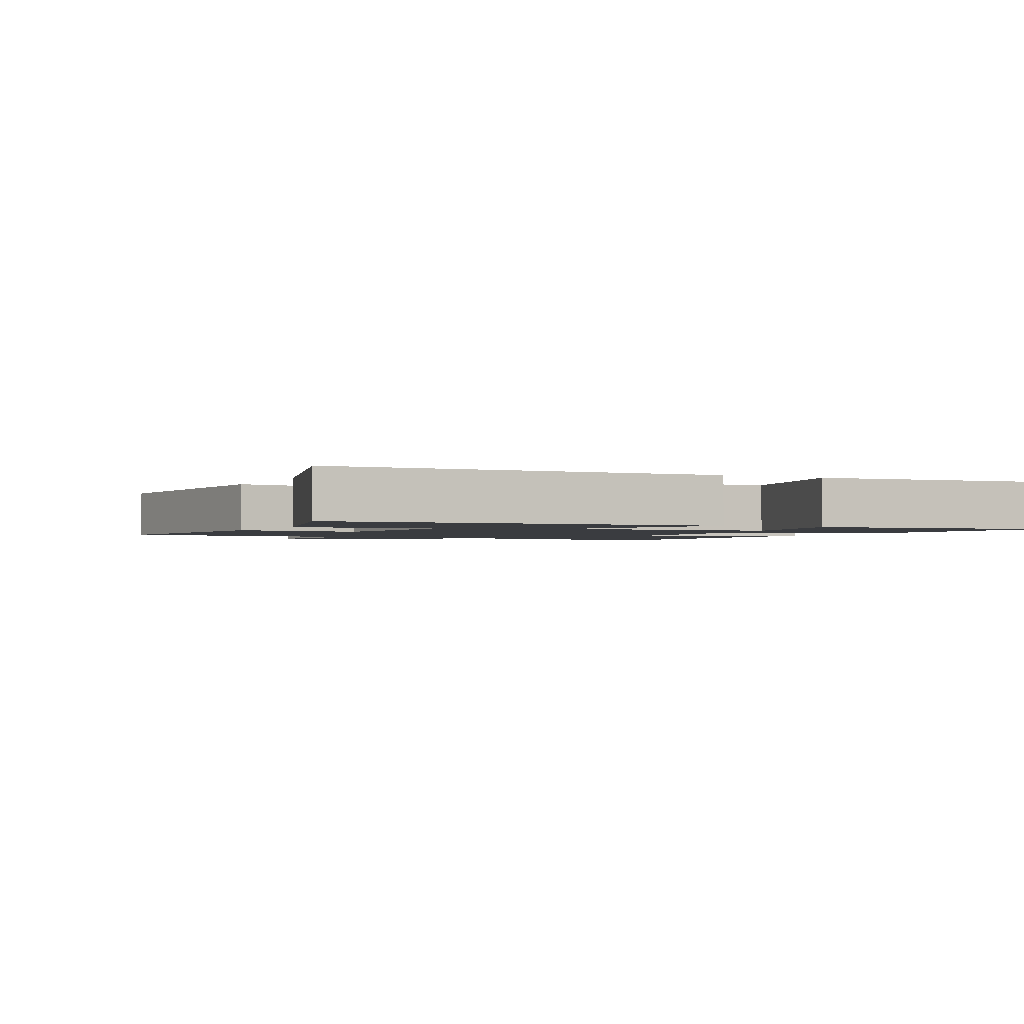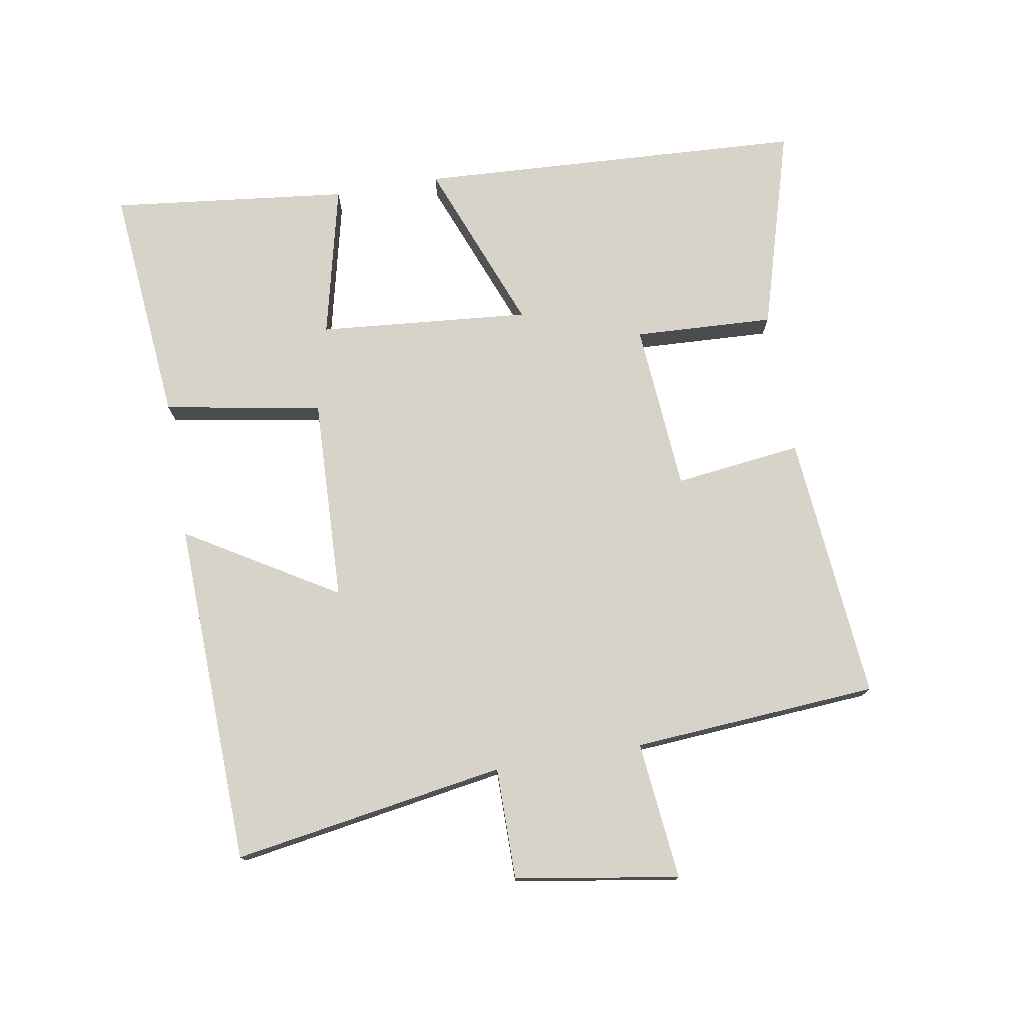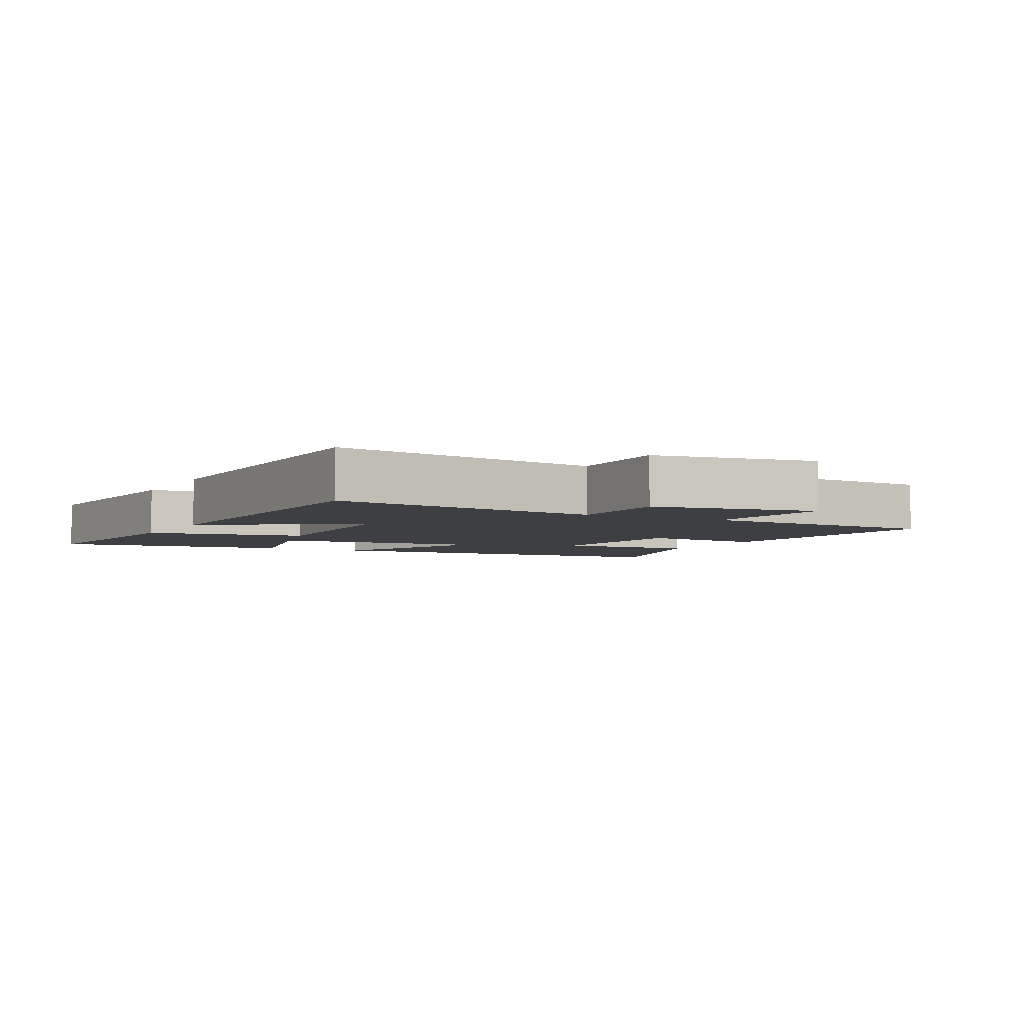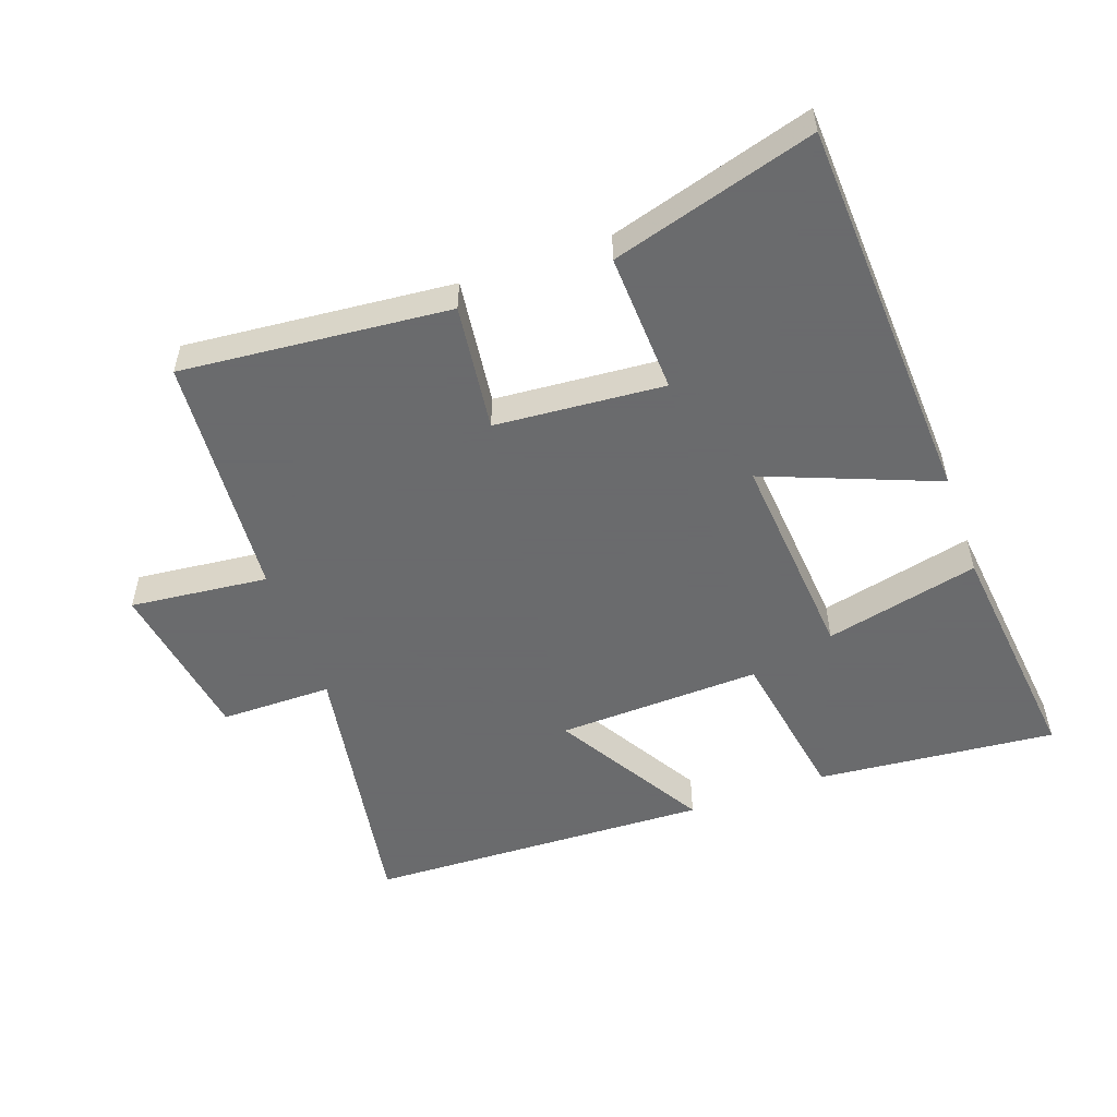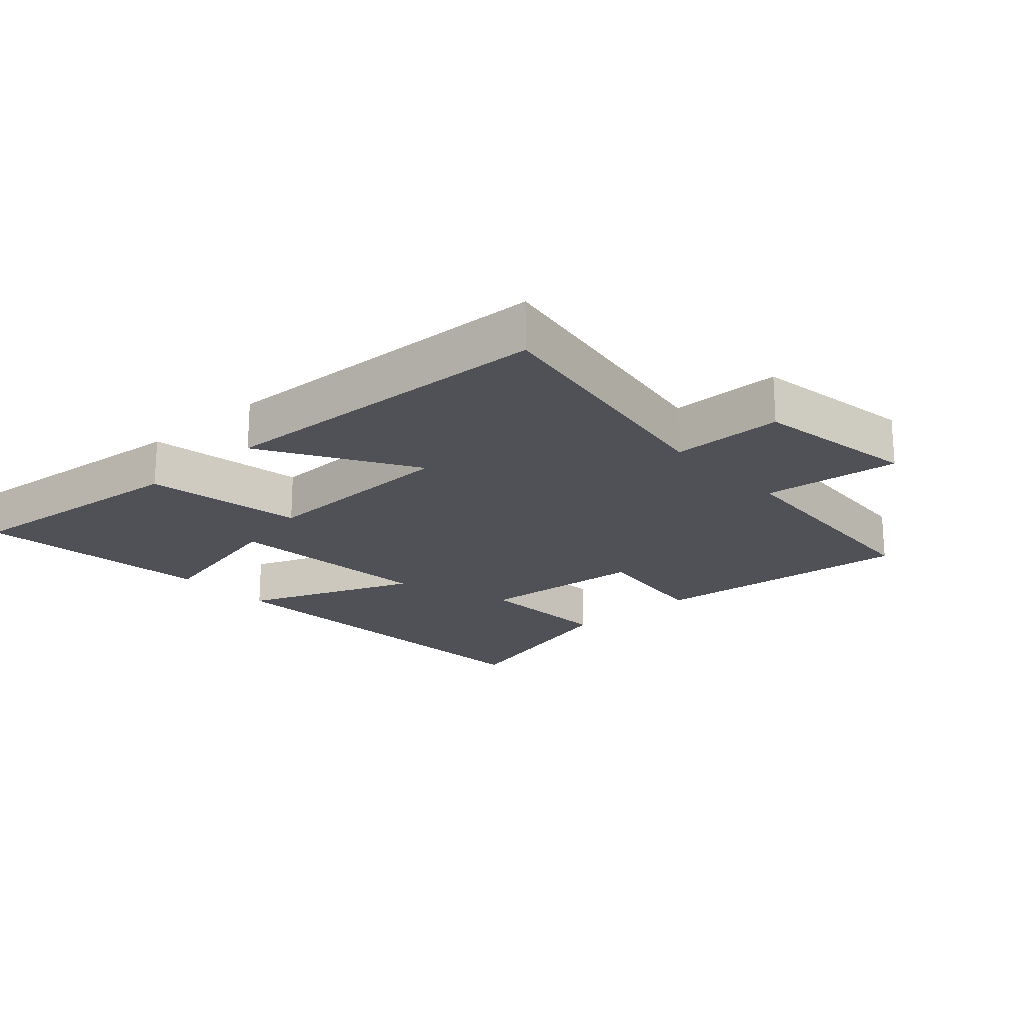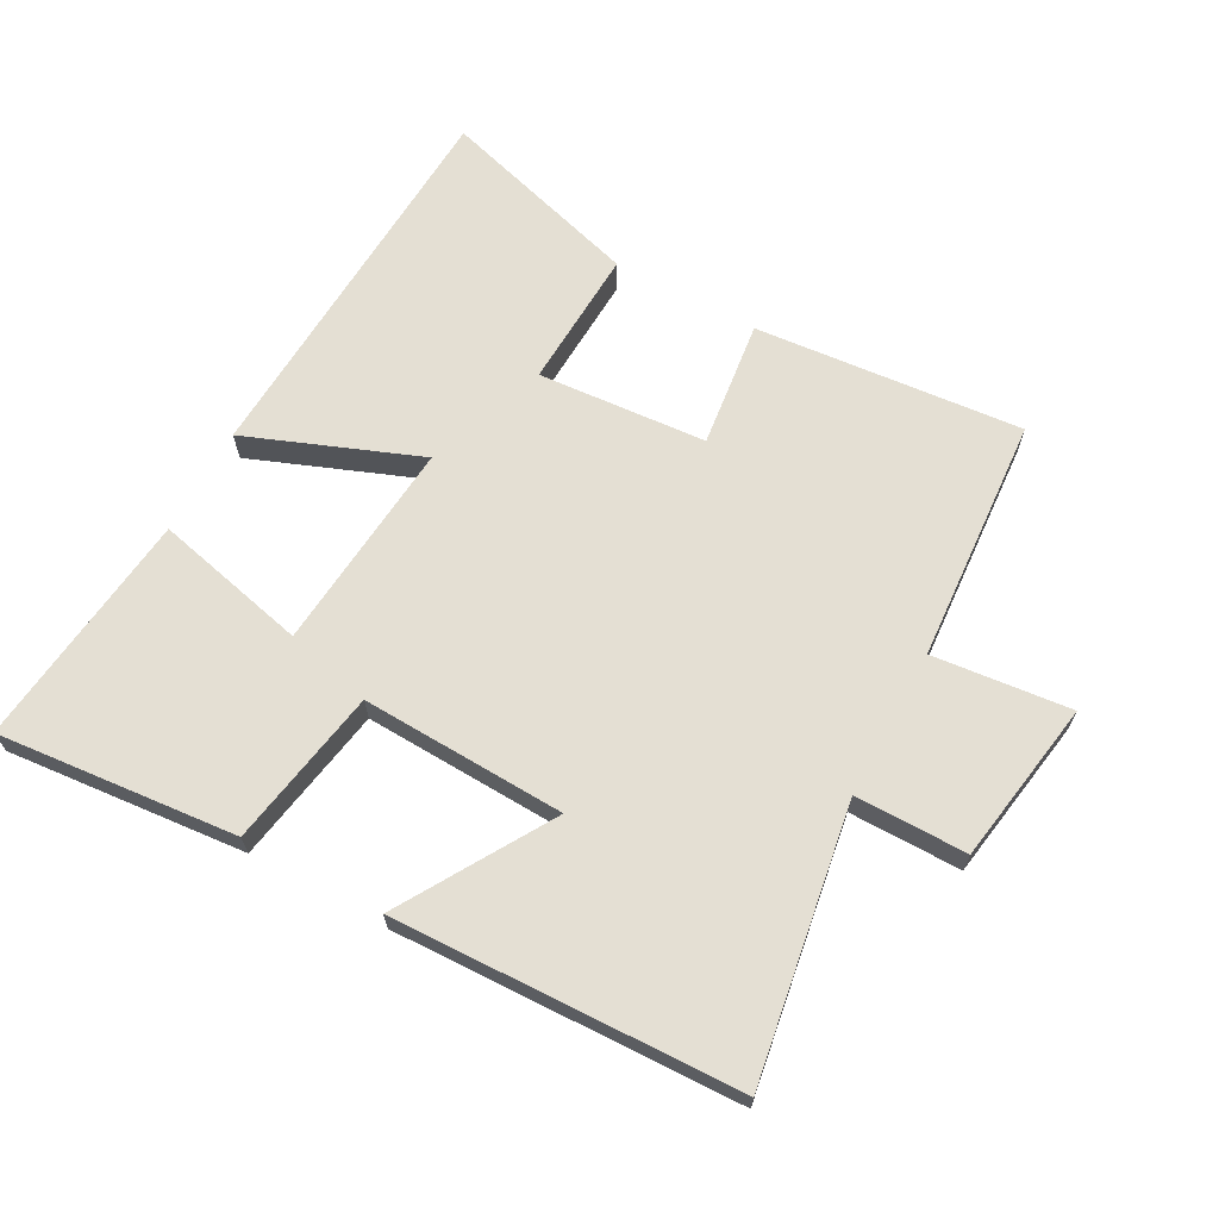
<metadata>
{"format":"obj","ext":"obj","renderer":"f3d","projection":"perspective","resolution":1024,"background":"white","views":[{"elev":-1.8,"azim":63.2,"up":"+Y"},{"elev":76.0,"azim":-99.6,"up":"+Y"},{"elev":-4.3,"azim":-117.4,"up":"+Y"},{"elev":-53.2,"azim":19.5,"up":"+Y"},{"elev":-20.3,"azim":-138.0,"up":"+Y"},{"elev":66.5,"azim":-151.4,"up":"+Y"}]}
</metadata>
<code>
v 0.541 0.07 -0.534
v 0.175 0.07 -0.5
v 0.133 0.07 -0.258
v -0.179 0.07 -0.27
v -0.041 0.07 -0.5
v -0.568 0.07 -0.482
v -0.5 0.07 -0.066
v -0.671 0.07 -0.066
v -0.711 0.07 0.184
v -0.5 0.07 0.162
v -0.473 0.07 0.537
v -0.064 0.07 0.5
v -0.088 0.07 0.306
v 0.17 0.07 0.286
v 0.16 0.07 0.5
v 0.469 0.07 0.59
v 0.5 0.07 -0.004
v 0.237 0.07 0.099
v 0.265 0.07 -0.225
v 0.5 0.07 -0.17
v 0.541 0 -0.534
v 0.175 0 -0.5
v 0.133 0 -0.258
v -0.179 0 -0.27
v -0.041 0 -0.5
v -0.568 0 -0.482
v -0.5 0 -0.066
v -0.671 0 -0.066
v -0.711 0 0.184
v -0.5 0 0.162
v -0.473 0 0.537
v -0.064 0 0.5
v -0.088 0 0.306
v 0.17 0 0.286
v 0.16 0 0.5
v 0.469 0 0.59
v 0.5 0 -0.004
v 0.237 0 0.099
v 0.265 0 -0.225
v 0.5 0 -0.17
f 19 20 1 2
f 18 19 2 3
f 15 16 17 18
f 14 15 18
f 13 14 18 3
f 10 11 12 13
f 10 13 3 4
f 7 8 9 10
f 7 10 4 5
f 5 6 7
f 22 21 40 39
f 23 22 39 38
f 38 37 36 35
f 38 35 34
f 23 38 34 33
f 33 32 31 30
f 24 23 33 30
f 30 29 28 27
f 25 24 30 27
f 27 26 25
f 1 21 22 2
f 2 22 23 3
f 3 23 24 4
f 4 24 25 5
f 5 25 26 6
f 6 26 27 7
f 7 27 28 8
f 8 28 29 9
f 9 29 30 10
f 10 30 31 11
f 11 31 32 12
f 12 32 33 13
f 13 33 34 14
f 14 34 35 15
f 15 35 36 16
f 16 36 37 17
f 17 37 38 18
f 18 38 39 19
f 19 39 40 20
f 20 40 21 1

</code>
